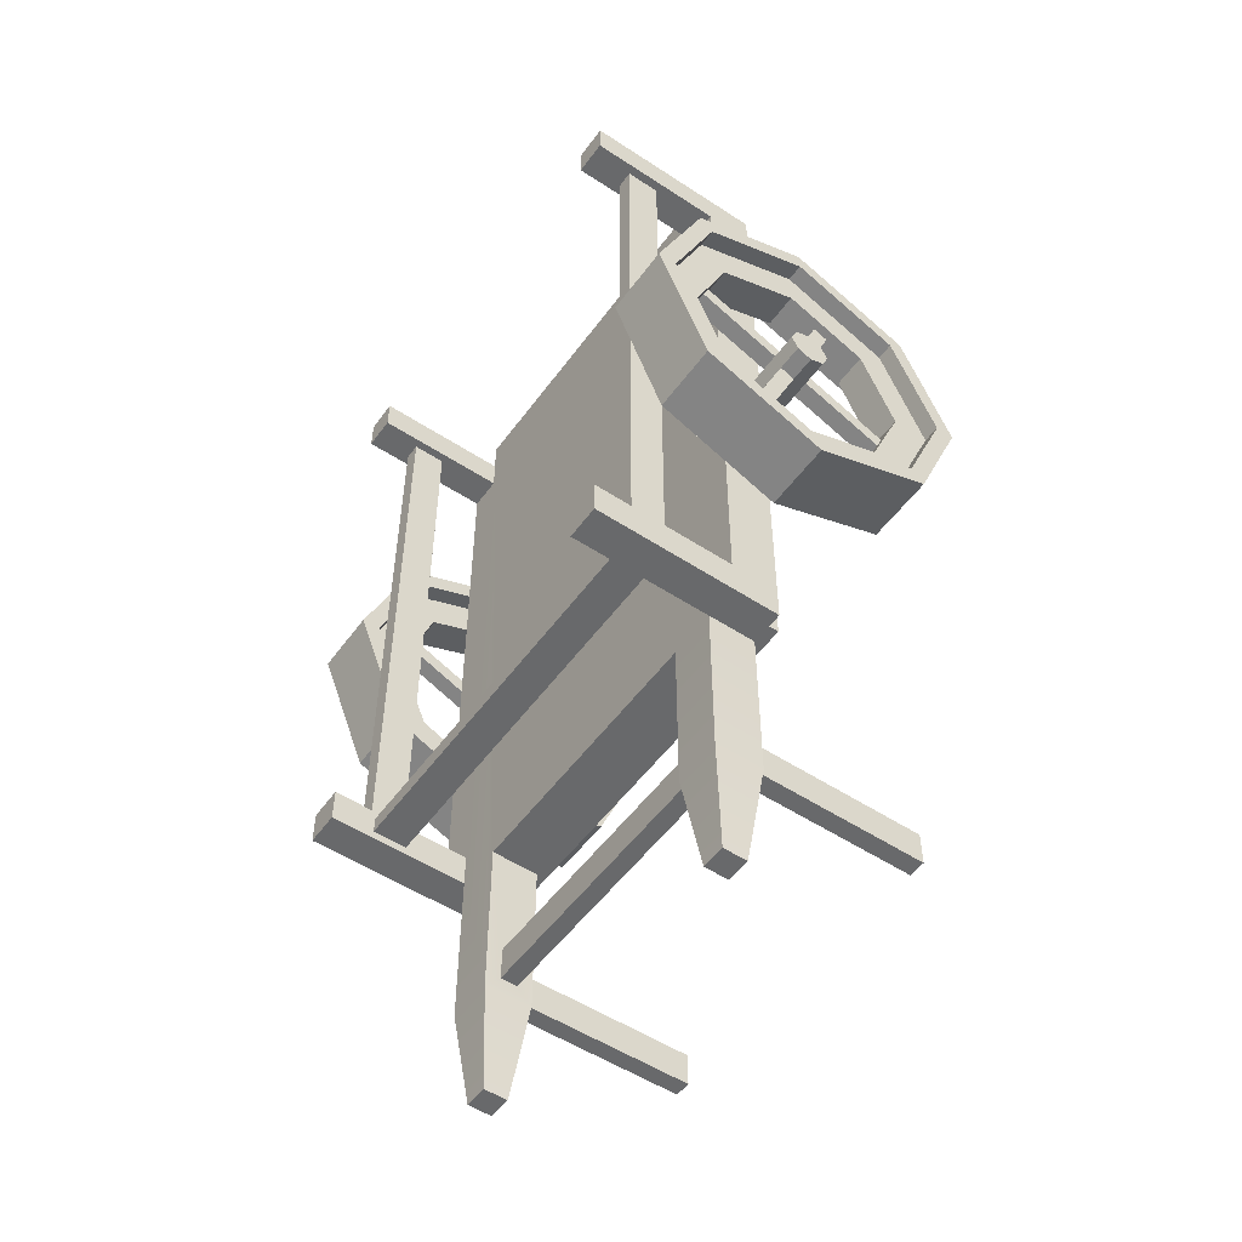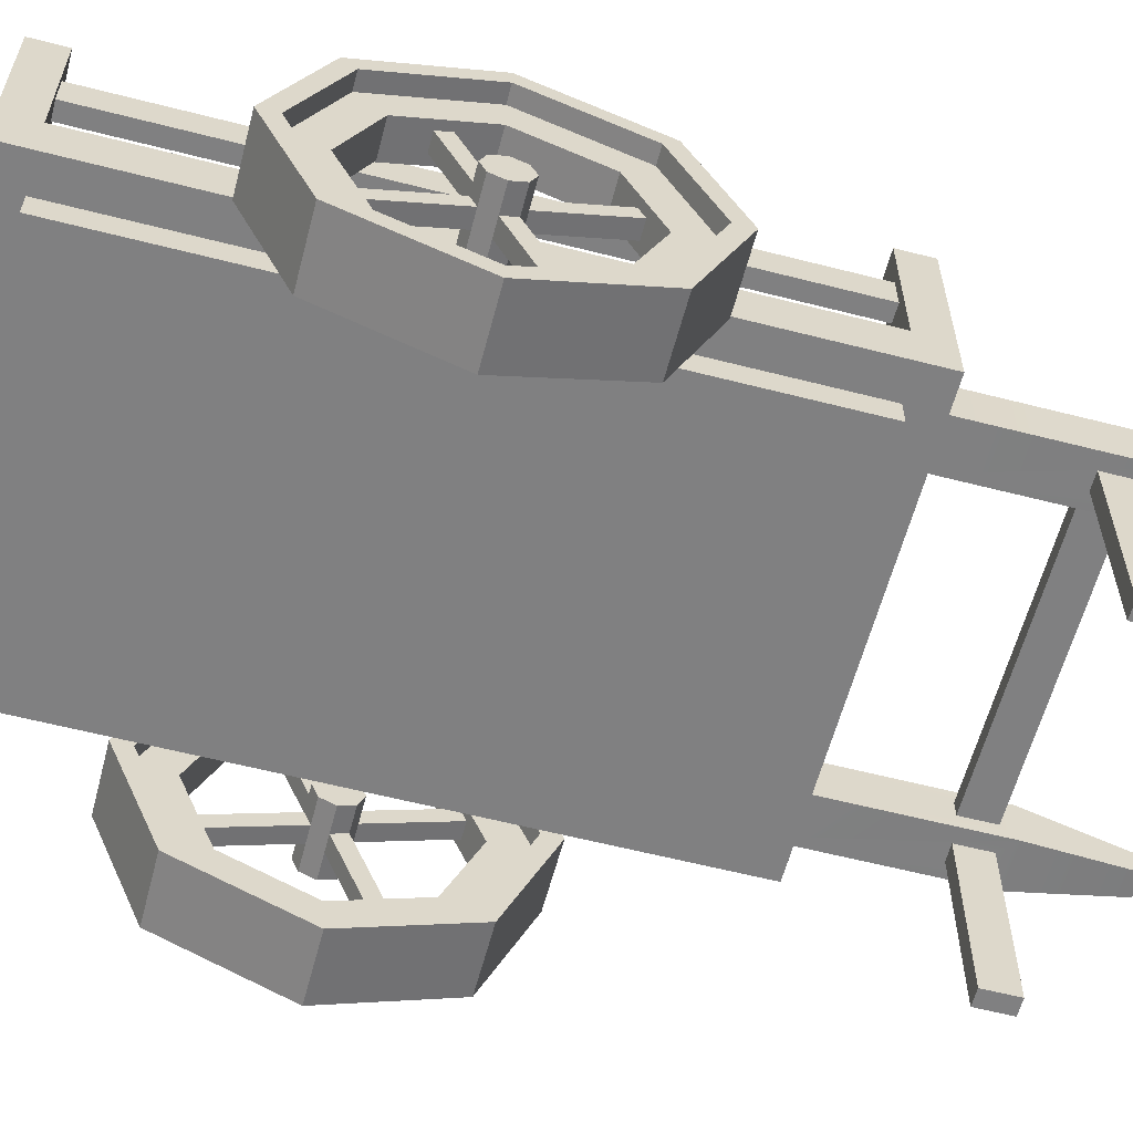
<metadata>
{"format":"obj","ext":"obj","renderer":"f3d","projection":"perspective","resolution":1024,"background":"white","views":[{"elev":-52.6,"azim":-125.2,"up":"+Z"},{"elev":-60.1,"azim":75.3,"up":"+Y"}]}
</metadata>
<code>
g cart
v 0.275 0.26 -0.545
v 0.2575 0.2775 -0.695
v 0.205 0.26 -0.545
v 0.2225 0.2775 -0.695
v -0.2575 0.3125 -0.695
v -0.275 0.33 -0.545
v -0.2575 0.2775 -0.695
v -0.275 0.26 -0.545
v 0.205 0.3075 -0.5225
v 0.205 0.3075 -0.4725
v -0.205 0.3075 -0.5225
v -0.205 0.3075 -0.4725
v 0.2575 0.3125 -0.695
v 0.275 0.33 -0.545
v -0.2225 0.2775 -0.695
v -0.2225 0.3125 -0.695
v -0.205 0.26 -0.545
v 0.205 0.2825 -0.4725
v 0.205 0.2825 -0.5225
v -0.205 0.2825 -0.4725
v -0.205 0.2825 -0.5225
v 0.205 0.33 -0.545
v 0.2225 0.3125 -0.695
v 0.205 0.26 -0.305
v 0.205 0.33 -0.305
v 0.275 0.33 -0.305
v 0.275 0.26 -0.305
v 0.2525 2.925e-13 -0.4725
v 0.2275 2.925e-13 -0.4725
v 0.2525 0.26 -0.4725
v 0.2275 0.26 -0.4725
v -0.275 0.33 -0.305
v -0.275 0.26 -0.305
v -0.275 0.4228 -0.2925
v 0.275 0.4228 -0.2925
v -0.275 0.4728 -0.2925
v 0.275 0.4728 -0.2925
v -0.275 0.22 0.645
v -0.275 0.26 0.645
v 0.275 0.22 0.645
v 0.275 0.26 0.645
v -0.2875 0.4228 -0.255
v -0.2875 0.4228 0.645
v -0.2875 0.4728 -0.255
v -0.2875 0.4728 0.645
v 0.325 0.5355 -0.305
v 0.325 0.5355 -0.255
v 0.275 0.5355 -0.305
v 0.275 0.5355 -0.255
v 0.275 0.5355 -0.265
v -0.3125 0.4728 -0.255
v -0.3125 0.4728 0.645
v 0.275 0.33 -0.255
v 0.3125 0.4228 -0.255
v 0.325 0.33 -0.255
v 0.3125 0.4728 -0.255
v 0.2875 0.4728 -0.255
v 0.2875 0.4228 -0.255
v -0.275 0.22 -0.255
v -0.275 0.26 -0.255
v 0.275 0.4228 -0.2675
v 0.275 0.4728 -0.2675
v -0.205 0.33 -0.545
v -0.205 0.33 -0.305
v -0.275 0.33 0.745
v 0.275 0.33 0.745
v 0.275 0.33 0.695
v 0.275 0.33 0.645
v -0.275 0.33 -0.265
v -0.275 0.33 -0.255
v -0.275 0.33 0.645
v -0.325 0.33 -0.255
v -0.325 0.33 0.645
v -0.275 0.33 0.655
v -0.275 0.33 0.695
v 0.325 0.33 0.645
v -0.2525 0 -0.5225
v -0.2275 7.332e-17 -0.5225
v -0.2525 0.26 -0.5225
v -0.2275 0.26 -0.5225
v -0.275 0.5355 -0.305
v -0.275 0.5355 -0.255
v -0.275 0.4728 -0.2675
v -0.275 0.4228 -0.2675
v -0.3125 0.4228 0.645
v -0.3125 0.4228 -0.255
v -0.325 0.5355 0.645
v -0.275 0.5355 0.645
v -0.2275 0 -0.4725
v -0.2525 0 -0.4725
v -0.2275 0.26 -0.4725
v -0.2525 0.26 -0.4725
v 0.275 0.22 -0.255
v 0.2875 0.4228 0.645
v 0.2875 0.4728 0.645
v 0.3125 0.4228 0.645
v 0.3125 0.4728 0.645
v 0.275 0.5355 0.645
v 0.275 0.5355 0.655
v 0.275 0.5355 0.695
v -0.275 0.5355 0.695
v 0.2525 2.926e-13 -0.5225
v 0.2275 2.925e-13 -0.5225
v -0.325 0.5355 -0.255
v 0.275 0.26 -0.255
v 0.2275 0.26 -0.5225
v 0.2525 0.26 -0.5225
v -0.205 0.26 -0.305
v -0.325 0.5355 -0.305
v 0.325 0.5355 0.645
v 0.325 0.5355 0.695
v 0.325 0.26 0.695
v 0.325 0.26 -0.305
v -0.325 0.5355 0.695
v -0.325 0.26 -0.305
v -0.325 0.26 0.695
v 0.275 0.295 0.745
v -0.275 0.295 0.745
v -0.275 0.295 0.695
v 0.275 0.295 0.695
f 3 2 1
f 2 3 4
f 7 6 5
f 6 7 8
f 11 10 9
f 10 11 12
f 14 2 13
f 2 14 1
f 5 15 7
f 15 5 16
f 8 15 17
f 15 8 7
f 20 19 18
f 19 20 21
f 13 22 14
f 22 13 23
f 24 19 3
f 19 24 18
f 18 24 10
f 10 24 25
f 9 3 19
f 25 9 10
f 22 9 25
f 9 22 3
f 18 12 20
f 12 18 10
f 26 1 14
f 1 26 27
f 11 19 21
f 19 11 9
f 30 29 28
f 29 30 31
f 8 32 6
f 32 8 33
f 36 35 34
f 35 36 37
f 40 39 38
f 39 40 41
f 44 43 42
f 43 44 45
f 48 47 46
f 47 48 49
f 49 48 50
f 51 45 44
f 45 51 52
f 55 54 53
f 54 55 47
f 54 47 56
f 56 47 57
f 58 53 54
f 53 58 49
f 49 58 57
f 49 57 47
f 38 60 59
f 60 38 39
f 26 35 48
f 35 26 53
f 35 53 61
f 61 53 62
f 62 53 50
f 50 53 49
f 48 37 50
f 37 48 35
f 50 37 62
f 6 64 63
f 32 64 6
f 65 64 32
f 65 25 64
f 66 25 65
f 66 22 25
f 67 22 66
f 68 22 67
f 53 22 68
f 26 22 53
f 22 26 14
f 65 32 69
f 65 69 70
f 65 70 71
f 72 71 70
f 71 72 73
f 65 71 74
f 65 74 75
f 76 53 68
f 53 76 55
f 4 22 23
f 22 4 3
f 79 78 77
f 78 79 80
f 81 36 32
f 36 81 82
f 36 82 83
f 83 82 84
f 84 82 69
f 69 82 70
f 32 34 69
f 34 32 36
f 69 34 84
f 85 42 43
f 42 85 86
f 73 85 71
f 85 73 87
f 85 87 52
f 52 87 45
f 43 71 85
f 71 43 88
f 88 43 45
f 88 45 87
f 91 90 89
f 90 91 92
f 38 93 40
f 93 38 59
f 16 6 63
f 6 16 5
f 37 83 62
f 83 37 36
f 94 57 58
f 57 94 95
f 94 54 96
f 54 94 58
f 23 2 4
f 2 23 13
f 57 97 56
f 97 57 95
f 67 98 68
f 98 67 99
f 99 67 100
f 101 71 88
f 71 101 74
f 74 101 75
f 29 102 28
f 102 29 103
f 56 96 54
f 96 56 97
f 70 42 72
f 42 70 82
f 42 82 44
f 44 82 51
f 86 72 42
f 72 86 104
f 104 86 51
f 104 51 82
f 60 93 59
f 93 60 105
f 106 102 103
f 102 106 107
f 63 11 17
f 11 63 64
f 11 64 12
f 12 64 20
f 21 17 11
f 17 21 108
f 108 21 20
f 108 20 64
f 109 82 81
f 82 109 104
f 85 51 86
f 51 85 52
f 111 76 110
f 76 111 112
f 112 55 76
f 113 55 112
f 55 113 46
f 55 46 47
f 64 24 108
f 24 64 25
f 41 93 105
f 93 41 40
f 90 79 77
f 79 90 92
f 91 78 80
f 78 91 89
f 30 102 107
f 102 30 28
f 63 15 16
f 15 63 17
f 90 78 89
f 78 90 77
f 84 35 61
f 35 84 34
f 98 111 110
f 111 98 100
f 100 98 99
f 87 101 88
f 101 87 114
f 115 32 33
f 32 115 109
f 32 109 81
f 61 83 84
f 83 61 62
f 29 106 103
f 106 29 31
f 116 72 115
f 72 116 73
f 73 116 87
f 87 116 114
f 104 115 72
f 115 104 109
f 66 118 117
f 118 66 65
f 119 65 75
f 65 119 118
f 118 120 117
f 120 118 119
f 68 94 76
f 94 68 98
f 94 98 95
f 95 98 97
f 96 76 94
f 76 96 110
f 110 96 97
f 110 97 98
f 27 46 113
f 46 27 26
f 46 26 48
f 1 107 3
f 107 1 30
f 3 107 106
f 3 106 24
f 1 24 30
f 27 24 1
f 27 60 24
f 27 105 60
f 113 105 27
f 105 113 41
f 112 41 113
f 41 112 116
f 41 116 39
f 39 116 60
f 30 24 31
f 31 24 106
f 24 60 108
f 108 60 17
f 17 60 91
f 91 60 92
f 92 60 79
f 79 60 33
f 33 60 115
f 115 60 116
f 80 17 91
f 17 80 8
f 8 80 79
f 8 79 33
f 111 120 112
f 120 111 67
f 67 111 100
f 119 112 120
f 119 116 112
f 116 119 114
f 114 119 75
f 114 75 101
f 67 117 120
f 117 67 66
g wheel
v 0.325 0.2531 0.1646
v 0.325 0.2746 0.1735
v 0.325 0.2317 0.1735
v 0.325 0.2228 0.195
v 0.325 0.2835 0.195
v 0.325 0.2317 0.2165
v 0.325 0.2746 0.2165
v 0.325 0.2531 0.2254
v 0.363 0.303 0.04433
v 0.363 0.3245 0.05323
v 0.363 0.2531 0.1646
v 0.363 0.2746 0.1735
v 0.363 0.2317 0.2165
v 0.363 0.2531 0.2254
v 0.4263 0.2531 0.1646
v 0.4263 0.2317 0.1735
v 0.4263 0.2746 0.1735
v 0.4263 0.2835 0.195
v 0.4263 0.2228 0.195
v 0.4263 0.2746 0.2165
v 0.4263 0.2317 0.2165
v 0.4263 0.2531 0.2254
v 0.3883 0.303 0.04433
v 0.3883 0.2531 0.1646
v 0.3883 0.3245 0.05323
v 0.3883 0.2746 0.1735
v 0.3883 0.1114 0.1237
v 0.3883 0.2317 0.1735
v 0.363 0.1114 0.1237
v 0.363 0.2317 0.1735
v 0.363 0.1818 0.3368
v 0.363 0.2033 0.3457
v 0.3883 0.1025 0.1452
v 0.363 0.1025 0.1452
v 0.3883 0.2228 0.195
v 0.363 0.2228 0.195
v 0.4009 0.2531 -0.03073
v 0.4009 0.2531 0.02369
v 0.4009 0.4128 0.03539
v 0.4009 0.3743 0.07387
v 0.4009 0.4789 0.195
v 0.4009 0.4245 0.195
v 0.4009 0.4128 0.3546
v 0.4009 0.3743 0.3161
v 0.4009 0.2531 0.3663
v 0.4009 0.2531 0.4207
v 0.4009 0.09354 0.03539
v 0.4009 0.132 0.07387
v 0.4009 0.02742 0.195
v 0.4009 0.08184 0.195
v 0.4009 0.132 0.3161
v 0.4009 0.09354 0.3546
v 0.3883 0.2317 0.2165
v 0.3883 0.1818 0.3368
v 0.3883 0.2531 0.2254
v 0.3883 0.2033 0.3457
v 0.3883 0.2835 0.195
v 0.3883 0.2746 0.2165
v 0.363 0.2835 0.195
v 0.3503 0.2531 -0.03073
v 0.3503 0.2531 0.02369
v 0.3503 0.09354 0.03539
v 0.3503 0.132 0.07387
v 0.3503 0.02742 0.195
v 0.3503 0.08184 0.195
v 0.3503 0.09354 0.3546
v 0.3503 0.132 0.3161
v 0.3503 0.2531 0.3663
v 0.3503 0.2531 0.4207
v 0.3503 0.4128 0.03539
v 0.3503 0.3743 0.07387
v 0.3503 0.4789 0.195
v 0.3503 0.4245 0.195
v 0.3503 0.3743 0.3161
v 0.3503 0.4128 0.3546
v 0.3883 0.4038 0.2448
v 0.3883 0.3949 0.2663
v 0.363 0.3949 0.2663
v 0.363 0.4038 0.2448
v 0.363 0.2746 0.2165
v 0.4263 0.2531 -0.05815
v 0.4263 0.2531 -0.03073
v 0.4263 0.4322 0.016
v 0.4263 0.4128 0.03539
v 0.4263 0.5063 0.195
v 0.4263 0.4789 0.195
v 0.4263 0.4322 0.374
v 0.4263 0.4128 0.3546
v 0.4263 0.2531 0.4207
v 0.4263 0.2531 0.4481
v 0.4263 0.07415 0.016
v 0.4263 0.09354 0.03539
v 0.4263 0 0.195
v 0.4263 0.02742 0.195
v 0.4263 0.09354 0.3546
v 0.4263 0.07415 0.374
v 0.325 0.09354 0.03539
v 0.325 0.2531 -0.03073
v 0.325 0.2531 -0.05815
v 0.325 0.07415 0.016
v 0.325 0 0.195
v 0.325 0.02742 0.195
v 0.325 0.07415 0.374
v 0.325 0.09354 0.3546
v 0.325 0.2531 0.4207
v 0.325 0.2531 0.4481
v 0.325 0.4322 0.016
v 0.325 0.4128 0.03539
v 0.325 0.5063 0.195
v 0.325 0.4789 0.195
v 0.325 0.4128 0.3546
v 0.325 0.4322 0.374
f 123 122 121
f 122 123 124
f 122 124 125
f 125 124 126
f 125 126 127
f 127 126 128
f 131 130 129
f 130 131 132
f 134 126 133
f 126 134 128
f 137 136 135
f 136 137 138
f 136 138 139
f 139 138 140
f 139 140 141
f 141 140 142
f 145 144 143
f 144 145 146
f 149 148 147
f 148 149 150
f 151 134 133
f 134 151 152
f 155 154 153
f 154 155 156
f 159 158 157
f 158 159 160
f 160 159 161
f 160 161 162
f 162 161 163
f 162 163 164
f 164 163 165
f 165 163 166
f 158 167 157
f 167 158 168
f 167 168 169
f 169 168 170
f 169 170 171
f 169 171 172
f 172 171 165
f 172 165 166
f 121 132 131
f 132 121 122
f 154 150 149
f 150 154 156
f 175 174 173
f 174 175 176
f 177 140 138
f 140 177 178
f 146 138 137
f 138 146 177
f 177 146 132
f 177 132 179
f 179 132 122
f 179 122 125
f 142 173 141
f 173 142 175
f 182 181 180
f 181 182 183
f 183 182 184
f 183 184 185
f 185 184 186
f 185 186 187
f 187 186 188
f 188 186 189
f 181 190 180
f 190 181 191
f 190 191 192
f 192 191 193
f 192 193 194
f 192 194 195
f 195 194 188
f 195 188 189
f 168 147 170
f 147 168 183
f 147 183 149
f 149 183 154
f 153 170 147
f 170 153 185
f 185 153 154
f 185 154 183
f 164 197 196
f 197 164 194
f 197 194 198
f 198 194 199
f 196 162 164
f 162 196 193
f 193 196 199
f 193 199 194
f 144 137 135
f 137 144 146
f 148 153 147
f 153 148 155
f 151 173 174
f 173 151 133
f 130 146 145
f 146 130 132
f 131 143 144
f 143 131 129
f 197 200 178
f 200 197 198
f 148 135 136
f 135 148 150
f 135 150 123
f 135 123 131
f 131 123 121
f 135 131 144
f 173 139 141
f 139 173 155
f 155 173 133
f 155 133 156
f 156 133 126
f 156 126 124
f 134 176 175
f 176 134 152
f 188 164 165
f 164 188 194
f 155 136 139
f 136 155 148
f 196 178 177
f 178 196 197
f 187 151 174
f 151 187 188
f 151 188 152
f 152 188 165
f 171 174 165
f 174 171 187
f 165 174 176
f 165 176 152
f 179 196 177
f 196 179 199
f 140 175 142
f 175 140 134
f 134 140 128
f 128 140 178
f 128 178 200
f 128 200 127
f 200 199 179
f 199 200 198
f 125 200 179
f 200 125 127
f 170 187 171
f 187 170 185
f 124 150 156
f 150 124 123
f 158 183 168
f 183 158 181
f 158 143 181
f 143 158 160
f 143 160 145
f 145 160 130
f 129 181 143
f 181 129 191
f 191 129 130
f 191 130 160
f 193 160 162
f 160 193 191
f 203 202 201
f 202 203 204
f 204 203 205
f 204 205 206
f 206 205 207
f 206 207 208
f 208 207 209
f 209 207 210
f 202 211 201
f 211 202 212
f 211 212 213
f 213 212 214
f 213 214 215
f 213 215 216
f 216 215 209
f 216 209 210
f 172 209 215
f 209 172 166
f 180 217 182
f 217 180 218
f 220 218 219
f 218 220 217
f 217 220 221
f 217 221 222
f 222 221 223
f 222 223 224
f 224 223 225
f 225 223 226
f 218 227 219
f 227 218 228
f 227 228 229
f 229 228 230
f 229 230 231
f 229 231 232
f 232 231 225
f 232 225 226
f 204 157 202
f 157 204 159
f 207 226 210
f 226 207 232
f 195 230 192
f 230 195 231
f 214 172 215
f 172 214 169
f 167 214 212
f 214 167 169
f 229 207 205
f 207 229 232
f 220 201 211
f 201 220 219
f 224 189 186
f 189 224 225
f 166 208 209
f 208 166 163
f 225 195 189
f 195 225 231
f 202 167 212
f 167 202 157
f 219 203 201
f 203 219 227
f 190 218 180
f 218 190 228
f 217 184 182
f 184 217 222
f 208 161 206
f 161 208 163
f 230 190 192
f 190 230 228
f 213 220 211
f 220 213 221
f 222 186 184
f 186 222 224
f 223 213 216
f 213 223 221
f 161 204 206
f 204 161 159
f 210 223 216
f 223 210 226
f 203 229 205
f 229 203 227
g wheel
v -0.4263 0.2531 0.1646
v -0.4263 0.2746 0.1735
v -0.4263 0.2317 0.1735
v -0.4263 0.2228 0.195
v -0.4263 0.2835 0.195
v -0.4263 0.2317 0.2165
v -0.4263 0.2746 0.2165
v -0.4263 0.2531 0.2254
v -0.3883 0.303 0.04433
v -0.3883 0.3245 0.05323
v -0.3883 0.2531 0.1646
v -0.3883 0.2746 0.1735
v -0.3883 0.2317 0.2165
v -0.3883 0.2531 0.2254
v -0.325 0.2531 0.1646
v -0.325 0.2317 0.1735
v -0.325 0.2746 0.1735
v -0.325 0.2835 0.195
v -0.325 0.2228 0.195
v -0.325 0.2746 0.2165
v -0.325 0.2317 0.2165
v -0.325 0.2531 0.2254
v -0.363 0.303 0.04433
v -0.363 0.2531 0.1646
v -0.363 0.3245 0.05323
v -0.363 0.2746 0.1735
v -0.363 0.1114 0.1237
v -0.363 0.2317 0.1735
v -0.3883 0.1114 0.1237
v -0.3883 0.2317 0.1735
v -0.3883 0.1818 0.3368
v -0.3883 0.2033 0.3457
v -0.363 0.1025 0.1452
v -0.3883 0.1025 0.1452
v -0.363 0.2228 0.195
v -0.3883 0.2228 0.195
v -0.3503 0.2531 -0.03073
v -0.3503 0.2531 0.02369
v -0.3503 0.4128 0.03539
v -0.3503 0.3743 0.07387
v -0.3503 0.4789 0.195
v -0.3503 0.4245 0.195
v -0.3503 0.4128 0.3546
v -0.3503 0.3743 0.3161
v -0.3503 0.2531 0.3663
v -0.3503 0.2531 0.4207
v -0.3503 0.09354 0.03539
v -0.3503 0.132 0.07387
v -0.3503 0.02742 0.195
v -0.3503 0.08184 0.195
v -0.3503 0.132 0.3161
v -0.3503 0.09354 0.3546
v -0.363 0.2317 0.2165
v -0.363 0.1818 0.3368
v -0.363 0.2531 0.2254
v -0.363 0.2033 0.3457
v -0.363 0.2835 0.195
v -0.363 0.2746 0.2165
v -0.3883 0.2835 0.195
v -0.4009 0.2531 -0.03073
v -0.4009 0.2531 0.02369
v -0.4009 0.09354 0.03539
v -0.4009 0.132 0.07387
v -0.4009 0.02742 0.195
v -0.4009 0.08184 0.195
v -0.4009 0.09354 0.3546
v -0.4009 0.132 0.3161
v -0.4009 0.2531 0.3663
v -0.4009 0.2531 0.4207
v -0.4009 0.4128 0.03539
v -0.4009 0.3743 0.07387
v -0.4009 0.4789 0.195
v -0.4009 0.4245 0.195
v -0.4009 0.3743 0.3161
v -0.4009 0.4128 0.3546
v -0.363 0.4038 0.2448
v -0.363 0.3949 0.2663
v -0.3883 0.3949 0.2663
v -0.3883 0.4038 0.2448
v -0.3883 0.2746 0.2165
v -0.325 0.2531 -0.05815
v -0.325 0.2531 -0.03073
v -0.325 0.4322 0.016
v -0.325 0.4128 0.03539
v -0.325 0.5063 0.195
v -0.325 0.4789 0.195
v -0.325 0.4322 0.374
v -0.325 0.4128 0.3546
v -0.325 0.2531 0.4207
v -0.325 0.2531 0.4481
v -0.325 0.07415 0.016
v -0.325 0.09354 0.03539
v -0.325 0 0.195
v -0.325 0.02742 0.195
v -0.325 0.09354 0.3546
v -0.325 0.07415 0.374
v -0.4263 0.09354 0.03539
v -0.4263 0.2531 -0.03073
v -0.4263 0.2531 -0.05815
v -0.4263 0.07415 0.016
v -0.4263 0 0.195
v -0.4263 0.02742 0.195
v -0.4263 0.07415 0.374
v -0.4263 0.09354 0.3546
v -0.4263 0.2531 0.4207
v -0.4263 0.2531 0.4481
v -0.4263 0.4322 0.016
v -0.4263 0.4128 0.03539
v -0.4263 0.5063 0.195
v -0.4263 0.4789 0.195
v -0.4263 0.4128 0.3546
v -0.4263 0.4322 0.374
f 235 234 233
f 234 235 236
f 234 236 237
f 237 236 238
f 237 238 239
f 239 238 240
f 243 242 241
f 242 243 244
f 246 238 245
f 238 246 240
f 249 248 247
f 248 249 250
f 248 250 251
f 251 250 252
f 251 252 253
f 253 252 254
f 257 256 255
f 256 257 258
f 261 260 259
f 260 261 262
f 263 246 245
f 246 263 264
f 267 266 265
f 266 267 268
f 271 270 269
f 270 271 272
f 272 271 273
f 272 273 274
f 274 273 275
f 274 275 276
f 276 275 277
f 277 275 278
f 270 279 269
f 279 270 280
f 279 280 281
f 281 280 282
f 281 282 283
f 281 283 284
f 284 283 277
f 284 277 278
f 233 244 243
f 244 233 234
f 266 262 261
f 262 266 268
f 287 286 285
f 286 287 288
f 289 252 250
f 252 289 290
f 258 250 249
f 250 258 289
f 289 258 244
f 289 244 291
f 291 244 234
f 291 234 237
f 254 285 253
f 285 254 287
f 294 293 292
f 293 294 295
f 295 294 296
f 295 296 297
f 297 296 298
f 297 298 299
f 299 298 300
f 300 298 301
f 293 302 292
f 302 293 303
f 302 303 304
f 304 303 305
f 304 305 306
f 304 306 307
f 307 306 300
f 307 300 301
f 280 259 282
f 259 280 295
f 259 295 261
f 261 295 266
f 265 282 259
f 282 265 297
f 297 265 266
f 297 266 295
f 276 309 308
f 309 276 306
f 309 306 310
f 310 306 311
f 308 274 276
f 274 308 305
f 305 308 311
f 305 311 306
f 256 249 247
f 249 256 258
f 260 265 259
f 265 260 267
f 263 285 286
f 285 263 245
f 242 258 257
f 258 242 244
f 243 255 256
f 255 243 241
f 309 312 290
f 312 309 310
f 260 247 248
f 247 260 262
f 247 262 235
f 247 235 243
f 243 235 233
f 247 243 256
f 285 251 253
f 251 285 267
f 267 285 245
f 267 245 268
f 268 245 238
f 268 238 236
f 246 288 287
f 288 246 264
f 300 276 277
f 276 300 306
f 267 248 251
f 248 267 260
f 308 290 289
f 290 308 309
f 299 263 286
f 263 299 300
f 263 300 264
f 264 300 277
f 283 286 277
f 286 283 299
f 277 286 288
f 277 288 264
f 291 308 289
f 308 291 311
f 252 287 254
f 287 252 246
f 246 252 240
f 240 252 290
f 240 290 312
f 240 312 239
f 312 311 291
f 311 312 310
f 237 312 291
f 312 237 239
f 282 299 283
f 299 282 297
f 236 262 268
f 262 236 235
f 270 295 280
f 295 270 293
f 270 255 293
f 255 270 272
f 255 272 257
f 257 272 242
f 241 293 255
f 293 241 303
f 303 241 242
f 303 242 272
f 305 272 274
f 272 305 303
f 315 314 313
f 314 315 316
f 316 315 317
f 316 317 318
f 318 317 319
f 318 319 320
f 320 319 321
f 321 319 322
f 314 323 313
f 323 314 324
f 323 324 325
f 325 324 326
f 325 326 327
f 325 327 328
f 328 327 321
f 328 321 322
f 284 321 327
f 321 284 278
f 292 329 294
f 329 292 330
f 332 330 331
f 330 332 329
f 329 332 333
f 329 333 334
f 334 333 335
f 334 335 336
f 336 335 337
f 337 335 338
f 330 339 331
f 339 330 340
f 339 340 341
f 341 340 342
f 341 342 343
f 341 343 344
f 344 343 337
f 344 337 338
f 316 269 314
f 269 316 271
f 319 338 322
f 338 319 344
f 307 342 304
f 342 307 343
f 326 284 327
f 284 326 281
f 279 326 324
f 326 279 281
f 341 319 317
f 319 341 344
f 332 313 323
f 313 332 331
f 336 301 298
f 301 336 337
f 278 320 321
f 320 278 275
f 337 307 301
f 307 337 343
f 314 279 324
f 279 314 269
f 331 315 313
f 315 331 339
f 302 330 292
f 330 302 340
f 329 296 294
f 296 329 334
f 320 273 318
f 273 320 275
f 342 302 304
f 302 342 340
f 325 332 323
f 332 325 333
f 334 298 296
f 298 334 336
f 335 325 328
f 325 335 333
f 273 316 318
f 316 273 271
f 322 335 328
f 335 322 338
f 315 341 317
f 341 315 339

</code>
